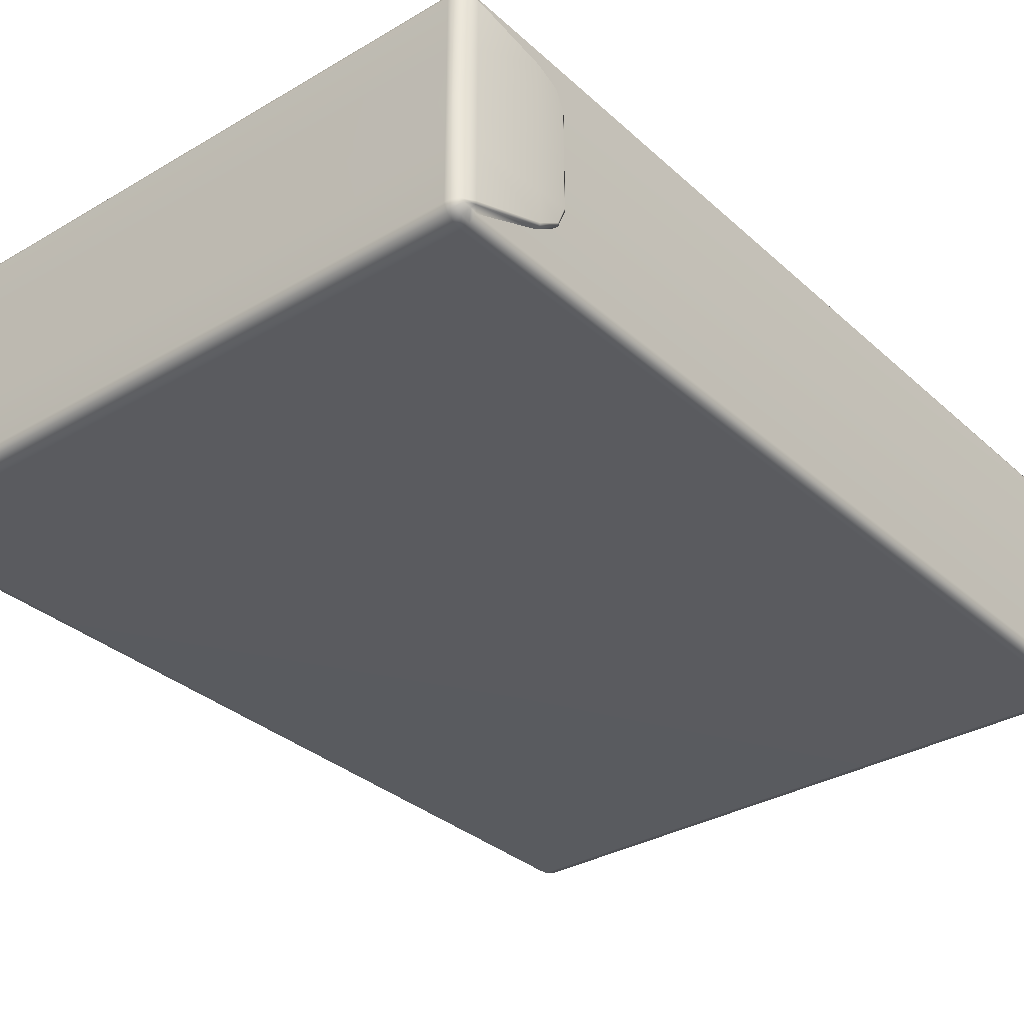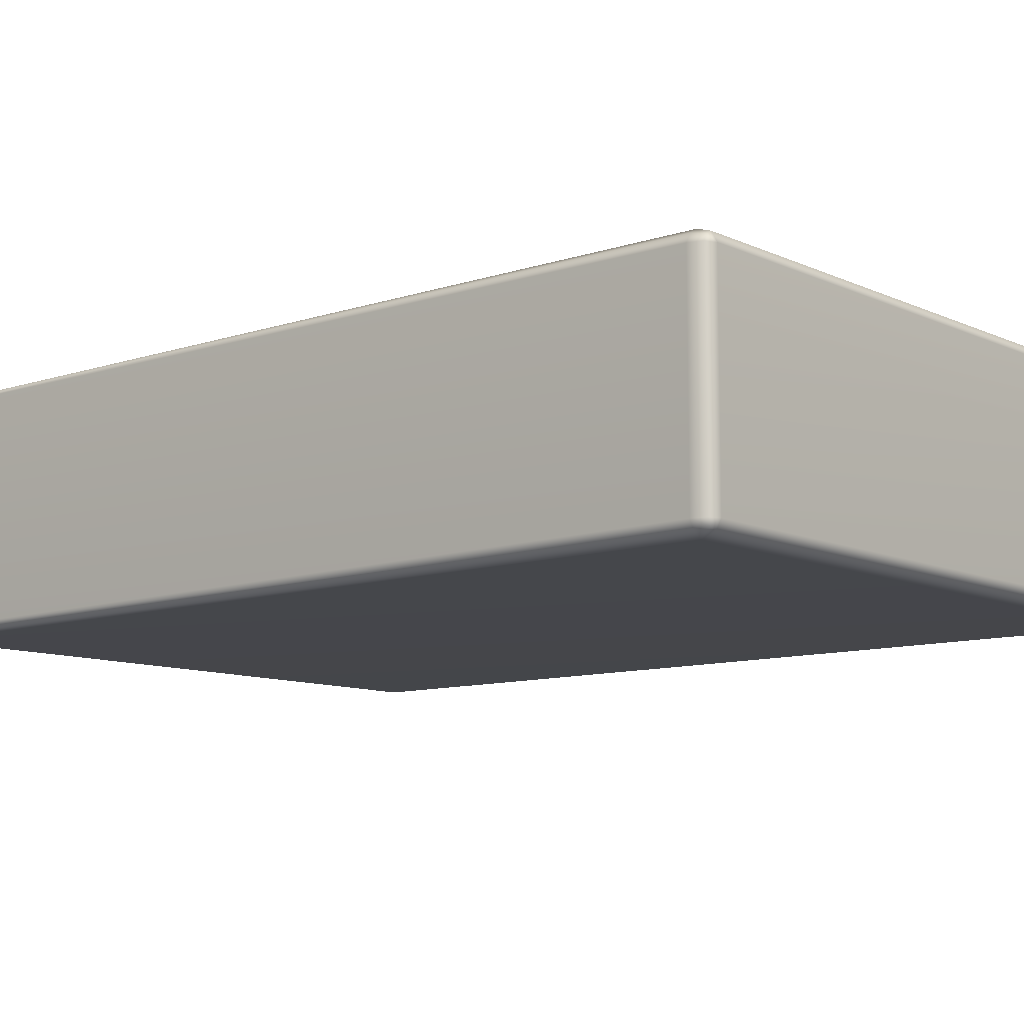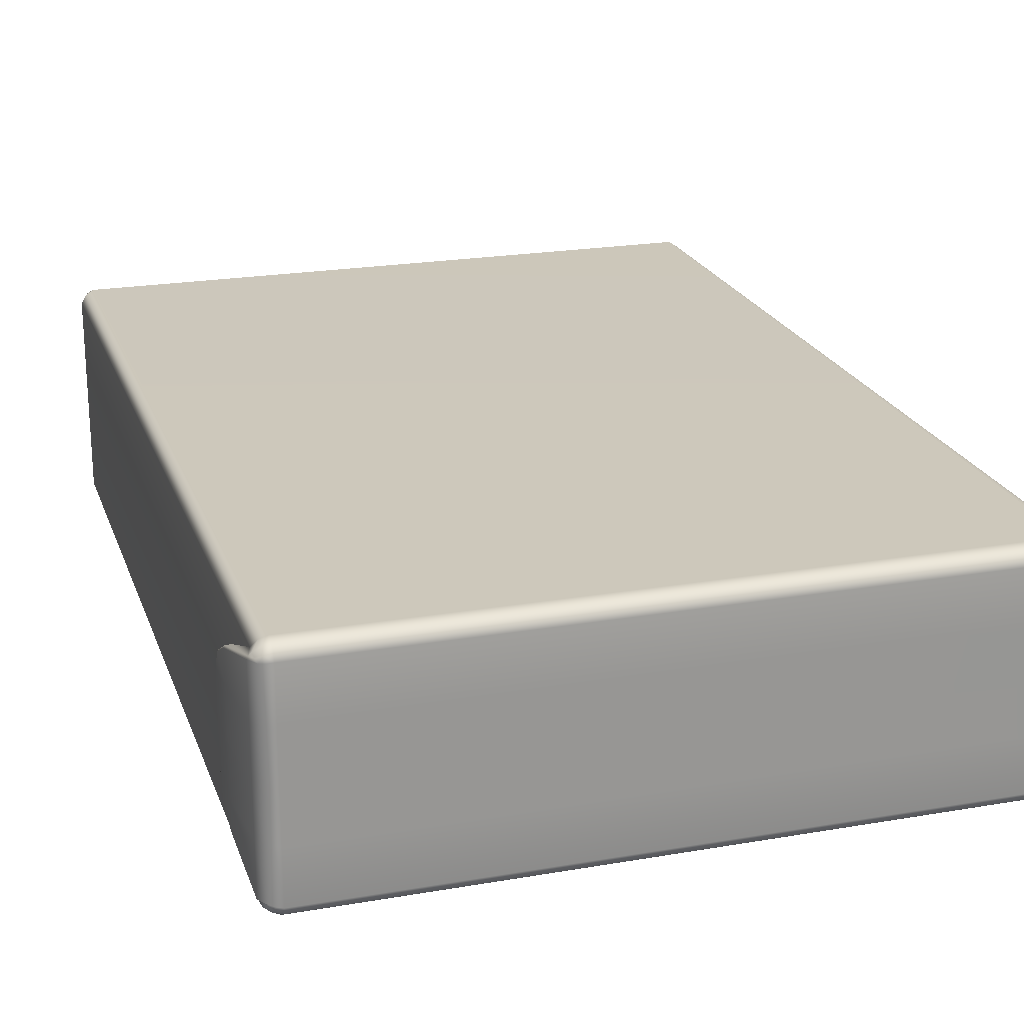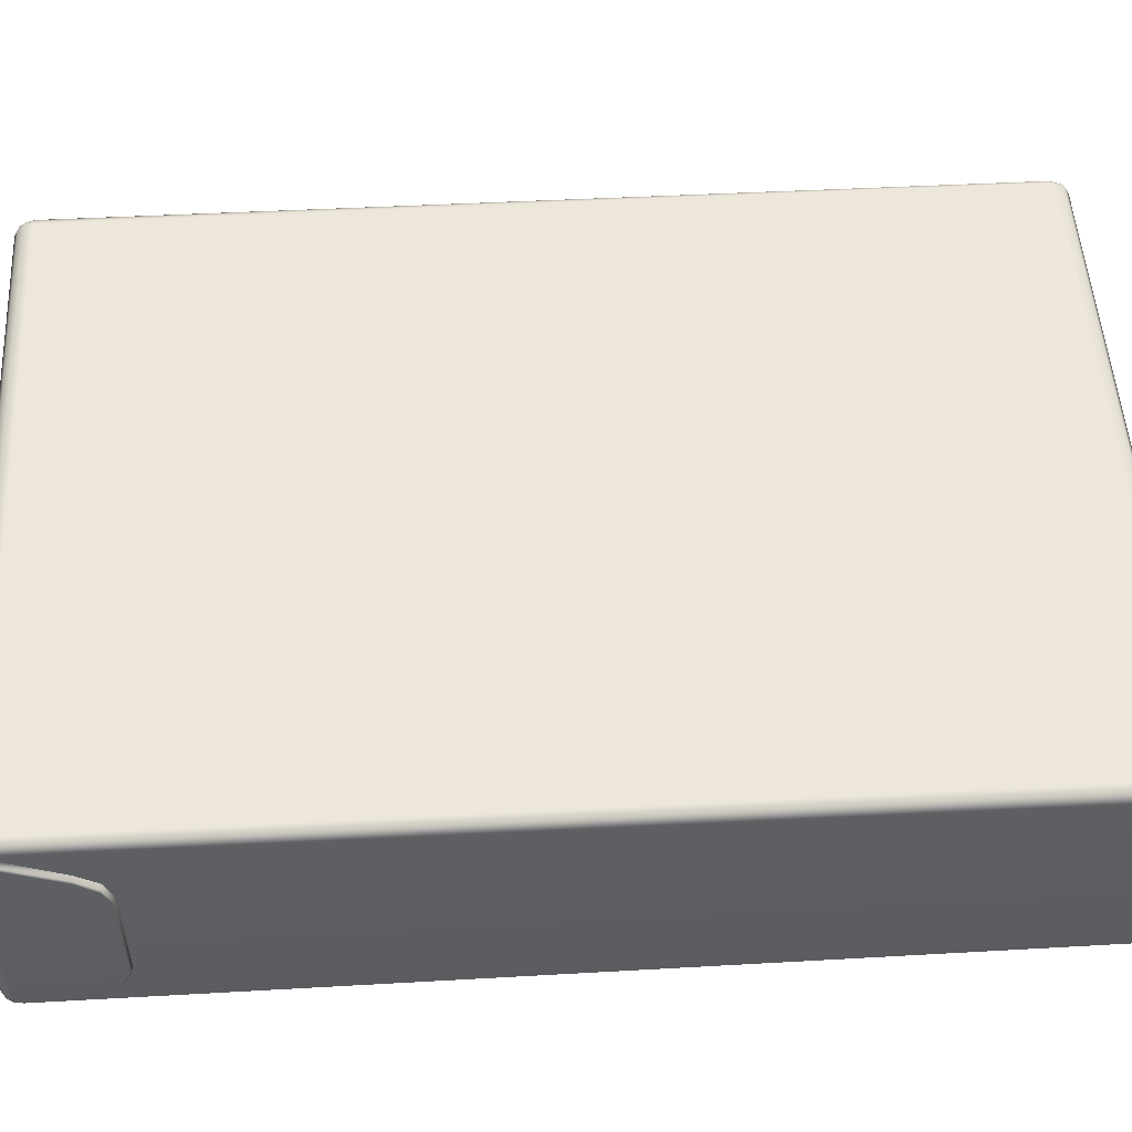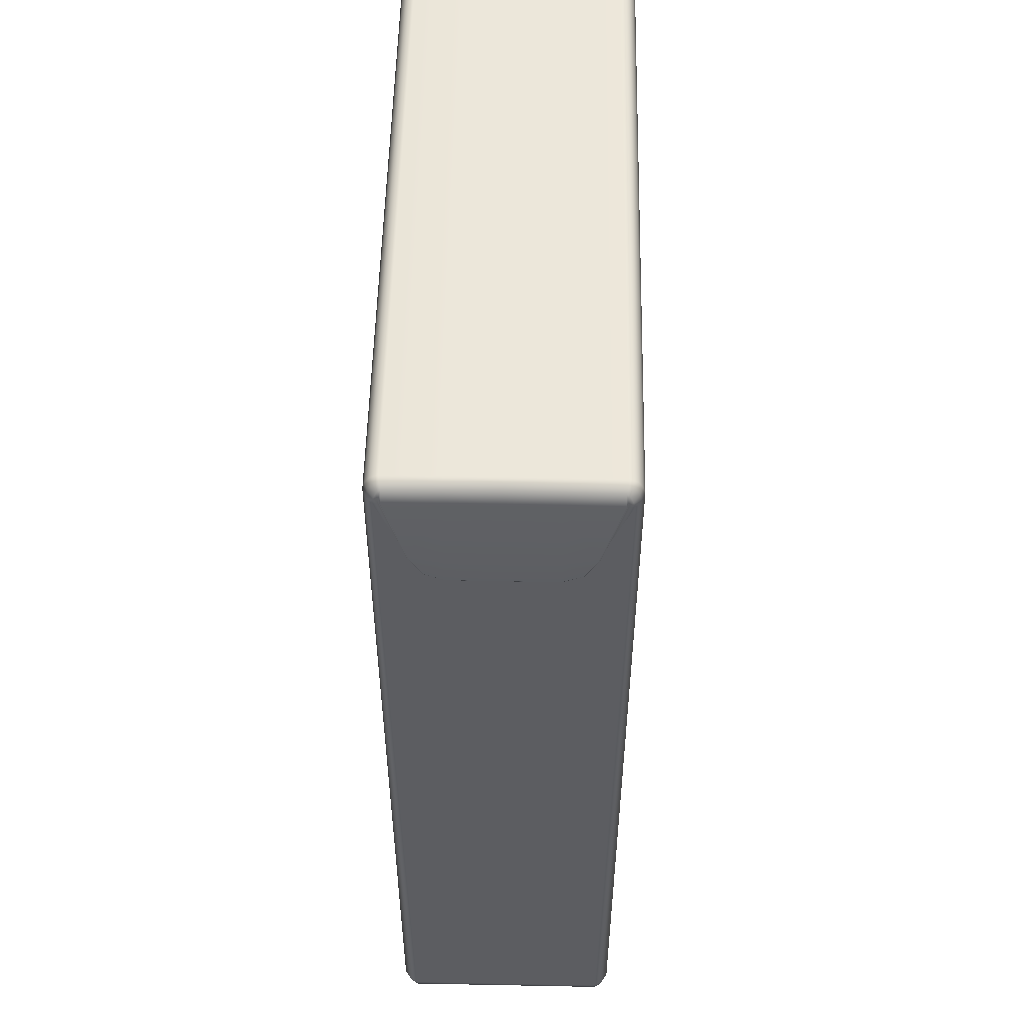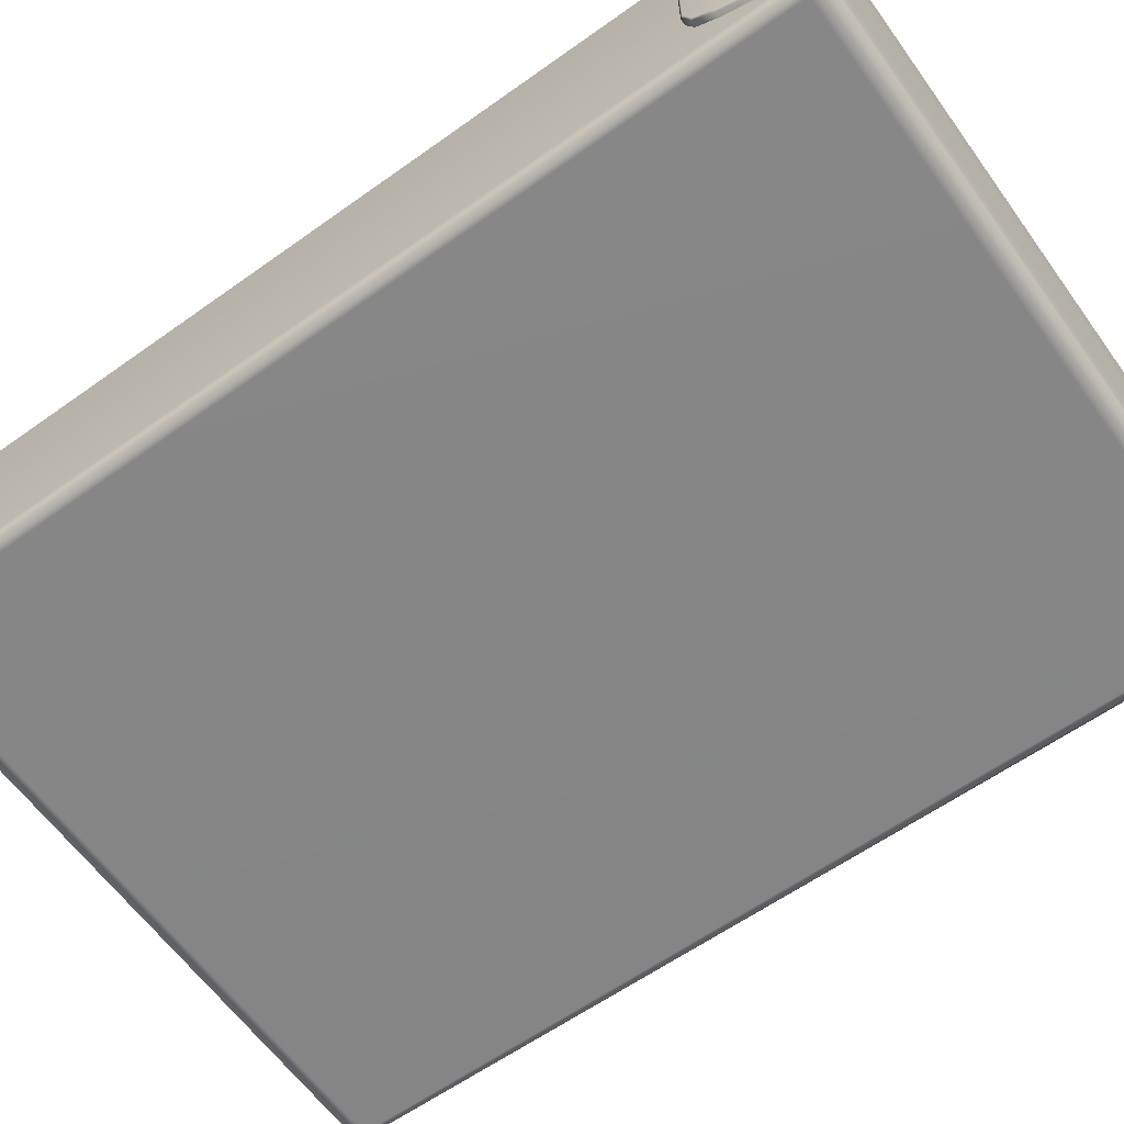
<metadata>
{"format":"obj","ext":"obj","renderer":"f3d","projection":"perspective","resolution":1024,"background":"white","views":[{"elev":-32.9,"azim":-140.8,"up":"+Z"},{"elev":-10.0,"azim":-49.4,"up":"+Z"},{"elev":21.8,"azim":163.1,"up":"+Z"},{"elev":51.4,"azim":-93.3,"up":"+Z"},{"elev":52.9,"azim":-88.8,"up":"+Y"},{"elev":-62.1,"azim":125.8,"up":"+Z"}]}
</metadata>
<code>
o cereal_low
v 0.2363 -0.1239 -0.01889
v 0.2363 -0.1306 -0.02097
v 0.5658 -0.1306 -0.02097
v 0.5658 -0.1239 -0.01889
v 0.2363 -0.1334 -0.02597
v 0.5658 -0.1334 -0.02597
v 0.2295 -0.1239 -0.02597
v 0.2321 -0.1239 -0.02156
v 0.2325 0.3401 -0.0203
v 0.2292 0.3398 -0.0232
v 0.2364 0.3407 -0.01889
v 0.2364 0.3501 -0.07792
v 0.2338 0.3491 -0.07792
v 0.2336 0.3492 -0.05279
v 0.2364 0.3501 -0.05256
v 0.2364 0.3501 -0.02597
v 0.2364 0.3481 -0.02219
v 0.5657 0.3481 -0.02219
v 0.5657 0.3501 -0.02597
v 0.2364 0.3449 -0.02001
v 0.5657 0.3407 -0.01889
v 0.5657 0.3449 -0.02001
v 0.2315 -0.1306 -0.02597
v 0.2333 -0.1306 -0.02285
v 0.2326 0.3445 -0.0214
v 0.2299 0.3461 -0.02524
v 0.2328 0.3479 -0.02359
v 0.2334 0.3493 -0.02643
v 0.2307 0.3473 -0.02688
v 0.2315 -0.1306 -0.07792
v 0.2363 -0.1334 -0.07792
v 0.2295 -0.1239 -0.07792
v 0.2295 0.3407 -0.07792
v 0.2291 0.3433 -0.02392
v 0.2273 0.3422 -0.02688
v 0.2281 0.3416 -0.02597
v 0.2247 0.3074 -0.03738
v 0.2256 0.3067 -0.03658
v 0.224 0.2973 -0.04348
v 0.2249 0.2962 -0.04295
v 0.2236 0.2935 -0.07808
v 0.2244 0.2922 -0.07815
v 0.2245 0.2922 -0.05268
v 0.2237 0.2935 -0.05278
v 0.2275 0.2922 -0.07836
v 0.2276 0.2922 -0.05284
v 0.2282 0.3066 -0.03665
v 0.2273 0.3422 -0.05301
v 0.2311 0.3473 -0.05301
v 0.2315 0.3473 -0.07792
v 0.2273 0.3422 -0.07792
v 0.2278 0.2961 -0.04311
v 0.2247 0.308 -0.07803
v 0.2248 0.308 -0.05285
v 0.5726 -0.1239 -0.02597
v 0.5729 0.3398 -0.0232
v 0.5696 0.3401 -0.0203
v 0.57 -0.1239 -0.02156
v 0.5657 0.3501 -0.07792
v 0.5657 0.3501 -0.05256
v 0.5685 0.3492 -0.05279
v 0.5683 0.3491 -0.07792
v 0.5706 -0.1306 -0.02597
v 0.5688 -0.1306 -0.02285
v 0.5696 0.3445 -0.0214
v 0.5722 0.3461 -0.02524
v 0.5714 0.3473 -0.02688
v 0.5687 0.3493 -0.02643
v 0.5693 0.3479 -0.02359
v 0.5658 -0.1334 -0.07792
v 0.5706 -0.1306 -0.07792
v 0.5726 -0.1239 -0.07792
v 0.5726 0.3407 -0.07792
v 0.573 0.3433 -0.02392
v 0.574 0.3416 -0.02597
v 0.5748 0.3422 -0.02688
v 0.5765 0.3067 -0.03658
v 0.5774 0.3074 -0.03738
v 0.5773 0.2962 -0.04295
v 0.5781 0.2973 -0.04348
v 0.5785 0.2935 -0.07808
v 0.5784 0.2935 -0.05278
v 0.5776 0.2922 -0.05268
v 0.5777 0.2922 -0.07815
v 0.5745 0.2922 -0.05284
v 0.5746 0.2922 -0.07836
v 0.5739 0.3066 -0.03665
v 0.5748 0.3422 -0.05301
v 0.5748 0.3422 -0.07792
v 0.5706 0.3473 -0.07792
v 0.571 0.3473 -0.05301
v 0.5743 0.2961 -0.04311
v 0.5774 0.308 -0.07803
v 0.5773 0.308 -0.05285
v 0.2295 -0.1239 -0.1299
v 0.2292 0.3398 -0.1326
v 0.2325 0.3401 -0.1355
v 0.2321 -0.1239 -0.1343
v 0.2364 0.3407 -0.1369
v 0.2363 -0.1239 -0.1369
v 0.2364 0.3501 -0.1033
v 0.2336 0.3492 -0.103
v 0.5657 0.3501 -0.1033
v 0.5657 0.3407 -0.1369
v 0.5658 -0.1239 -0.1369
v 0.2315 -0.1306 -0.1299
v 0.2333 -0.1306 -0.133
v 0.2363 -0.1306 -0.1349
v 0.2363 -0.1334 -0.1299
v 0.2326 0.3445 -0.1344
v 0.2364 0.3449 -0.1358
v 0.2299 0.3461 -0.1306
v 0.2307 0.3473 -0.1289
v 0.2334 0.3493 -0.1294
v 0.2328 0.3479 -0.1322
v 0.2363 -0.1334 -0.1299
v 0.5658 -0.1334 -0.1299
v 0.2315 -0.1306 -0.1299
v 0.2295 -0.1239 -0.1299
v 0.2292 0.3398 -0.1326
v 0.2291 0.3433 -0.1319
v 0.2364 0.3481 -0.1336
v 0.2281 0.3416 -0.1299
v 0.2273 0.3422 -0.1289
v 0.2256 0.3067 -0.1193
v 0.2247 0.3074 -0.1184
v 0.2249 0.2962 -0.1129
v 0.224 0.2973 -0.1124
v 0.2236 0.2935 -0.07775
v 0.2237 0.2935 -0.1031
v 0.2245 0.2922 -0.1032
v 0.2244 0.2922 -0.07768
v 0.2276 0.2922 -0.103
v 0.2275 0.2922 -0.07748
v 0.2282 0.3066 -0.1192
v 0.2273 0.3422 -0.1028
v 0.2311 0.3473 -0.1028
v 0.2278 0.2961 -0.1127
v 0.2247 0.308 -0.0778
v 0.2248 0.308 -0.103
v 0.2364 0.3501 -0.1299
v 0.2334 0.3493 -0.1294
v 0.5657 0.3501 -0.1299
v 0.5658 -0.1306 -0.1349
v 0.5658 -0.1334 -0.1299
v 0.5726 -0.1239 -0.1299
v 0.57 -0.1239 -0.1343
v 0.5696 0.3401 -0.1355
v 0.5729 0.3398 -0.1326
v 0.5685 0.3492 -0.103
v 0.5657 0.3481 -0.1336
v 0.5657 0.3449 -0.1358
v 0.5706 -0.1306 -0.1299
v 0.5688 -0.1306 -0.133
v 0.5696 0.3445 -0.1344
v 0.5722 0.3461 -0.1306
v 0.5693 0.3479 -0.1322
v 0.5687 0.3493 -0.1294
v 0.5714 0.3473 -0.1289
v 0.5706 -0.1306 -0.1299
v 0.5726 -0.1239 -0.1299
v 0.5729 0.3398 -0.1326
v 0.573 0.3433 -0.1319
v 0.5722 0.3461 -0.1306
v 0.5714 0.3473 -0.1289
v 0.5748 0.3422 -0.1289
v 0.574 0.3416 -0.1299
v 0.5774 0.3074 -0.1184
v 0.5765 0.3067 -0.1193
v 0.5781 0.2973 -0.1124
v 0.5773 0.2962 -0.1129
v 0.5785 0.2935 -0.07775
v 0.5777 0.2922 -0.07768
v 0.5776 0.2922 -0.1032
v 0.5784 0.2935 -0.1031
v 0.5746 0.2922 -0.07748
v 0.5745 0.2922 -0.103
v 0.5729 0.3398 -0.1326
v 0.5739 0.3066 -0.1192
v 0.5748 0.3422 -0.1028
v 0.571 0.3473 -0.1028
v 0.573 0.3433 -0.1319
v 0.5743 0.2961 -0.1127
v 0.5774 0.308 -0.0778
v 0.5773 0.308 -0.103
v 0.5687 0.3493 -0.1294
f 4 1 2
f 2 3 4
f 3 2 5
f 5 6 3
f 10 7 8
f 8 9 10
f 9 8 1
f 1 11 9
f 15 12 13
f 13 14 15
f 19 16 17
f 17 18 19
f 22 20 11
f 11 21 22
f 24 23 5
f 5 2 24
f 24 2 1
f 1 8 24
f 24 8 7
f 7 23 24
f 25 9 11
f 11 20 25
f 29 26 27
f 27 28 29
f 23 30 31
f 31 5 23
f 7 32 30
f 30 23 7
f 10 33 32
f 32 7 10
f 25 27 26
f 26 34 25
f 18 17 20
f 20 22 18
f 27 25 20
f 20 17 27
f 9 25 34
f 34 10 9
f 36 26 29
f 29 35 36
f 38 36 35
f 35 37 38
f 40 38 37
f 37 39 40
f 44 41 42
f 42 43 44
f 39 44 43
f 43 40 39
f 46 43 42
f 42 45 46
f 47 10 36
f 36 38 47
f 51 48 49
f 49 50 51
f 34 26 36
f 36 10 34
f 43 46 52
f 52 40 43
f 40 52 47
f 47 38 40
f 51 53 54
f 54 48 51
f 50 49 14
f 14 13 50
f 16 28 27
f 27 17 16
f 48 35 29
f 29 49 48
f 29 28 14
f 14 49 29
f 16 15 14
f 14 28 16
f 37 35 48
f 48 54 37
f 41 44 54
f 54 53 41
f 39 37 54
f 54 44 39
f 58 55 56
f 56 57 58
f 4 58 57
f 57 21 4
f 62 59 60
f 60 61 62
f 12 15 60
f 60 59 12
f 11 1 4
f 4 21 11
f 6 63 64
f 64 3 6
f 4 3 64
f 64 58 4
f 55 58 64
f 64 63 55
f 21 57 65
f 65 22 21
f 69 66 67
f 67 68 69
f 31 70 6
f 6 5 31
f 70 71 63
f 63 6 70
f 71 72 55
f 55 63 71
f 72 73 56
f 56 55 72
f 66 69 65
f 65 74 66
f 22 65 69
f 69 18 22
f 74 65 57
f 57 56 74
f 67 66 75
f 75 76 67
f 76 75 77
f 77 78 76
f 78 77 79
f 79 80 78
f 84 81 82
f 82 83 84
f 83 82 80
f 80 79 83
f 84 83 85
f 85 86 84
f 75 56 87
f 87 77 75
f 91 88 89
f 89 90 91
f 75 66 74
f 74 56 75
f 92 85 83
f 83 79 92
f 87 92 79
f 79 77 87
f 94 93 89
f 89 88 94
f 61 91 90
f 90 62 61
f 69 68 19
f 19 18 69
f 67 76 88
f 88 91 67
f 61 68 67
f 67 91 61
f 61 60 19
f 19 68 61
f 15 16 19
f 19 60 15
f 88 76 78
f 78 94 88
f 94 82 81
f 81 93 94
f 94 78 80
f 80 82 94
f 98 95 96
f 96 97 98
f 100 98 97
f 97 99 100
f 13 12 101
f 101 102 13
f 103 101 12
f 12 59 103
f 105 100 99
f 99 104 105
f 109 106 107
f 107 108 109
f 100 108 107
f 107 98 100
f 95 98 107
f 107 106 95
f 99 97 110
f 110 111 99
f 115 112 113
f 113 114 115
f 117 70 31
f 31 116 117
f 31 30 118
f 118 116 31
f 30 32 119
f 119 118 30
f 32 33 120
f 120 119 32
f 112 115 110
f 110 121 112
f 111 110 115
f 115 122 111
f 121 110 97
f 97 96 121
f 113 112 123
f 123 124 113
f 124 123 125
f 125 126 124
f 126 125 127
f 127 128 126
f 132 129 130
f 130 131 132
f 131 130 128
f 128 127 131
f 132 131 133
f 133 134 132
f 123 96 135
f 135 125 123
f 137 136 51
f 51 50 137
f 123 112 121
f 121 96 123
f 138 133 131
f 131 127 138
f 135 138 127
f 127 125 135
f 140 139 51
f 51 136 140
f 102 137 50
f 50 13 102
f 115 114 141
f 141 122 115
f 113 124 136
f 136 137 113
f 102 142 113
f 113 137 102
f 102 101 141
f 141 142 102
f 143 141 101
f 101 103 143
f 136 124 126
f 126 140 136
f 140 130 129
f 129 139 140
f 140 126 128
f 128 130 140
f 108 100 105
f 105 144 108
f 109 108 144
f 144 145 109
f 149 146 147
f 147 148 149
f 148 147 105
f 105 104 148
f 103 59 62
f 62 150 103
f 122 141 143
f 143 151 122
f 99 111 152
f 152 104 99
f 154 153 145
f 145 144 154
f 154 144 105
f 105 147 154
f 154 147 146
f 146 153 154
f 155 148 104
f 104 152 155
f 159 156 157
f 157 158 159
f 160 71 70
f 70 117 160
f 161 72 71
f 71 160 161
f 162 73 72
f 72 161 162
f 155 157 156
f 156 163 155
f 111 122 151
f 151 152 111
f 157 155 152
f 152 151 157
f 148 155 163
f 163 149 148
f 167 164 165
f 165 166 167
f 169 167 166
f 166 168 169
f 171 169 168
f 168 170 171
f 175 172 173
f 173 174 175
f 170 175 174
f 174 171 170
f 177 174 173
f 173 176 177
f 179 178 167
f 167 169 179
f 89 180 181
f 181 90 89
f 182 164 167
f 167 178 182
f 174 177 183
f 183 171 174
f 171 183 179
f 179 169 171
f 89 184 185
f 185 180 89
f 90 181 150
f 150 62 90
f 143 158 157
f 157 151 143
f 180 166 165
f 165 181 180
f 165 186 150
f 150 181 165
f 143 103 150
f 150 186 143
f 168 166 180
f 180 185 168
f 172 175 185
f 185 184 172
f 170 168 185
f 185 175 170

</code>
